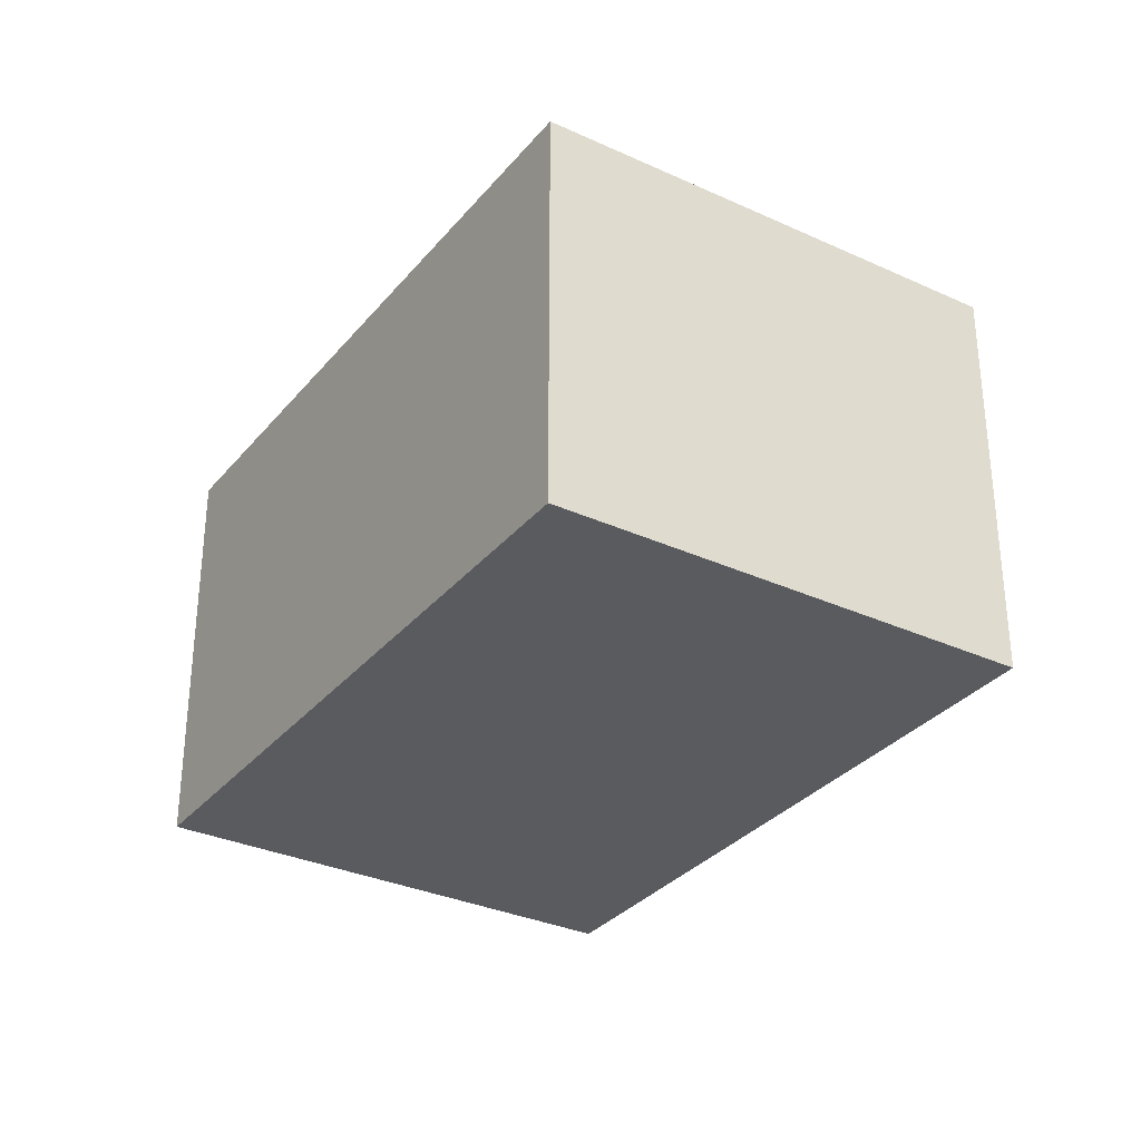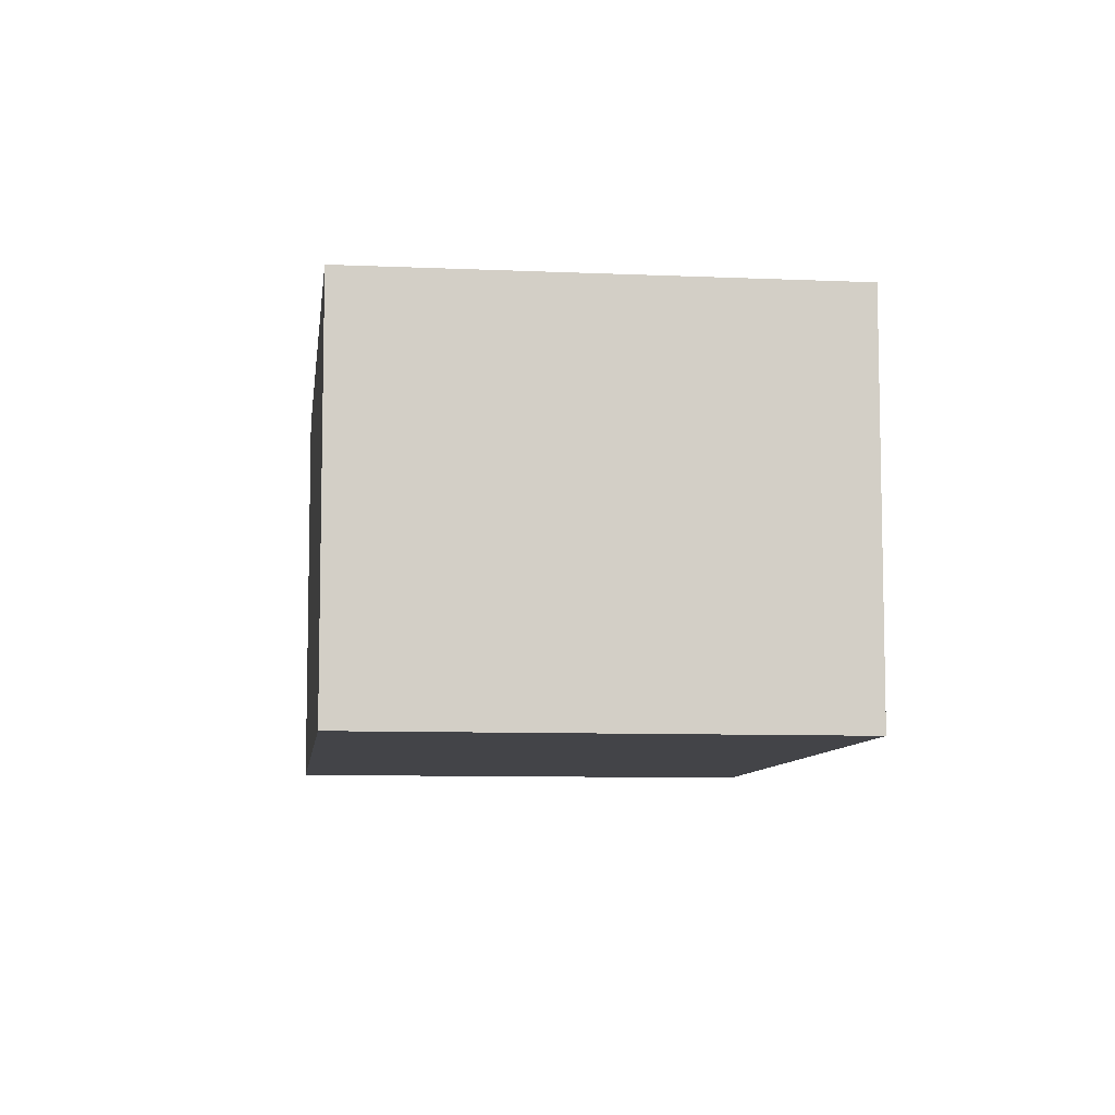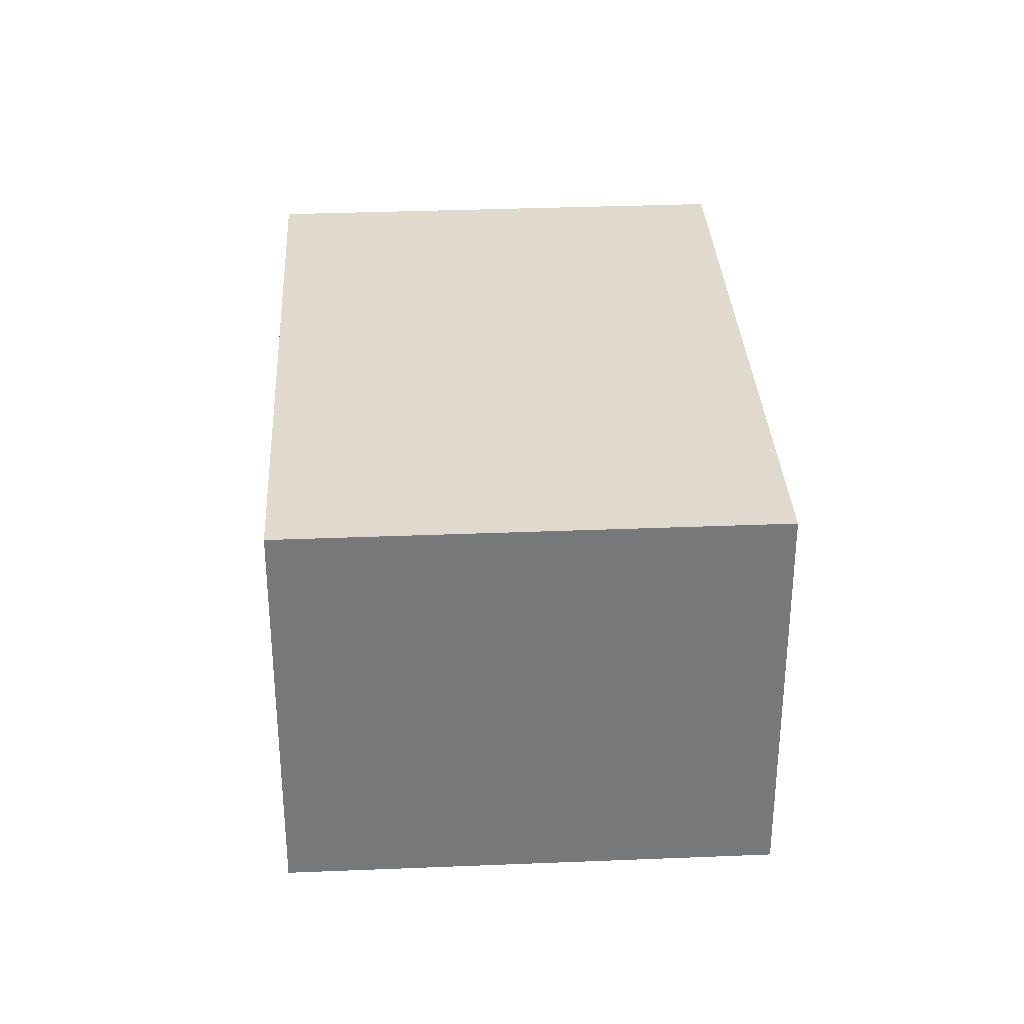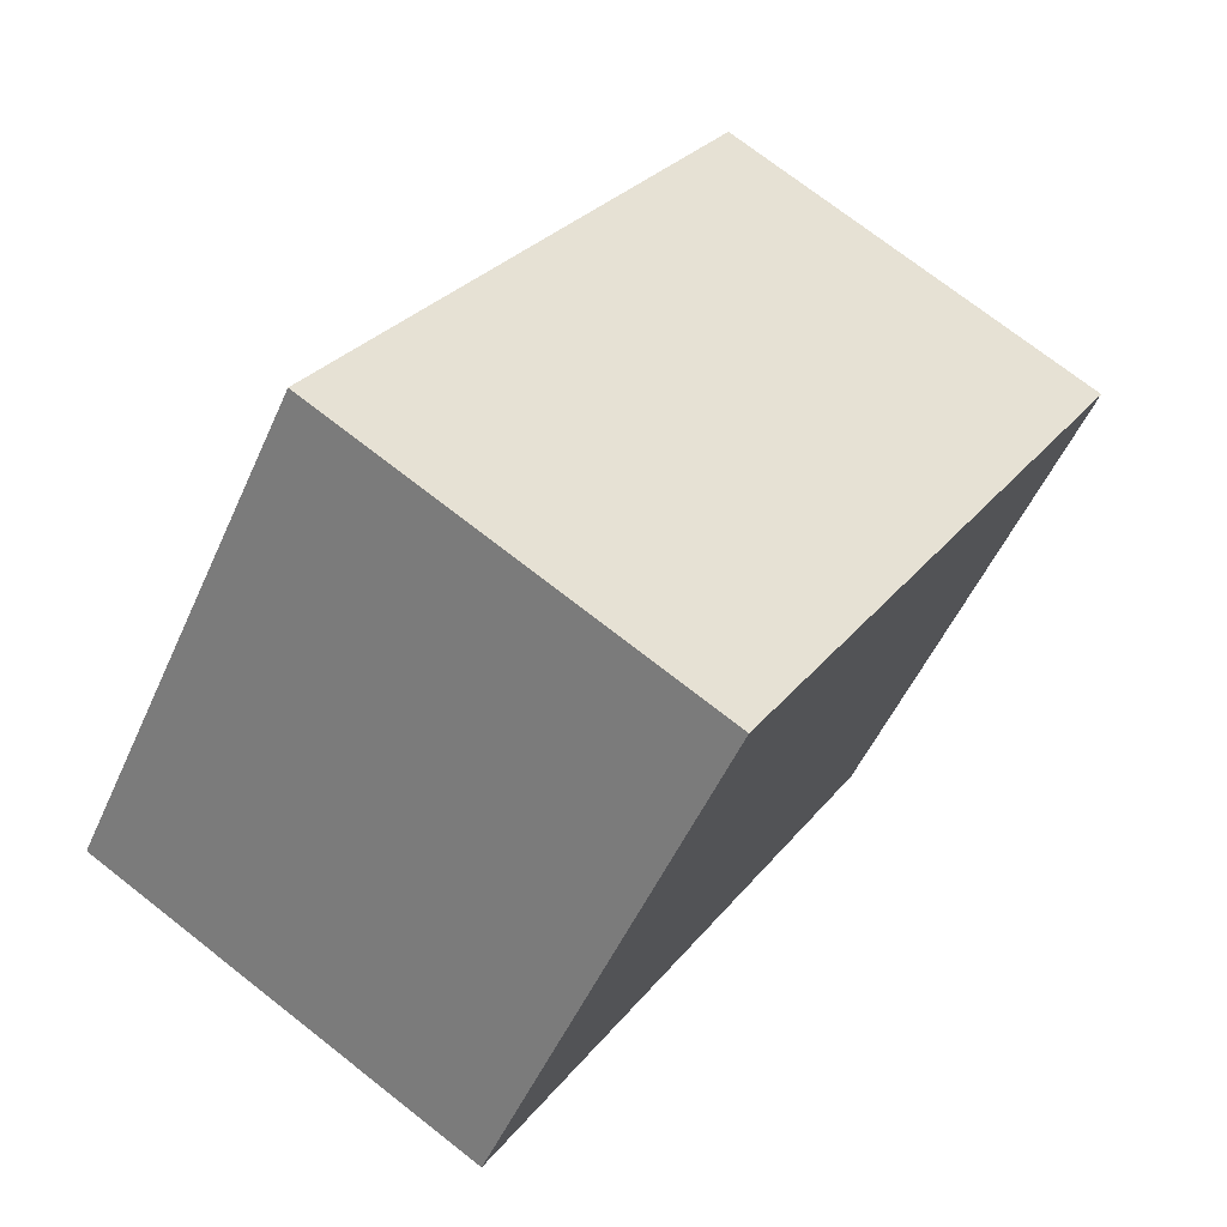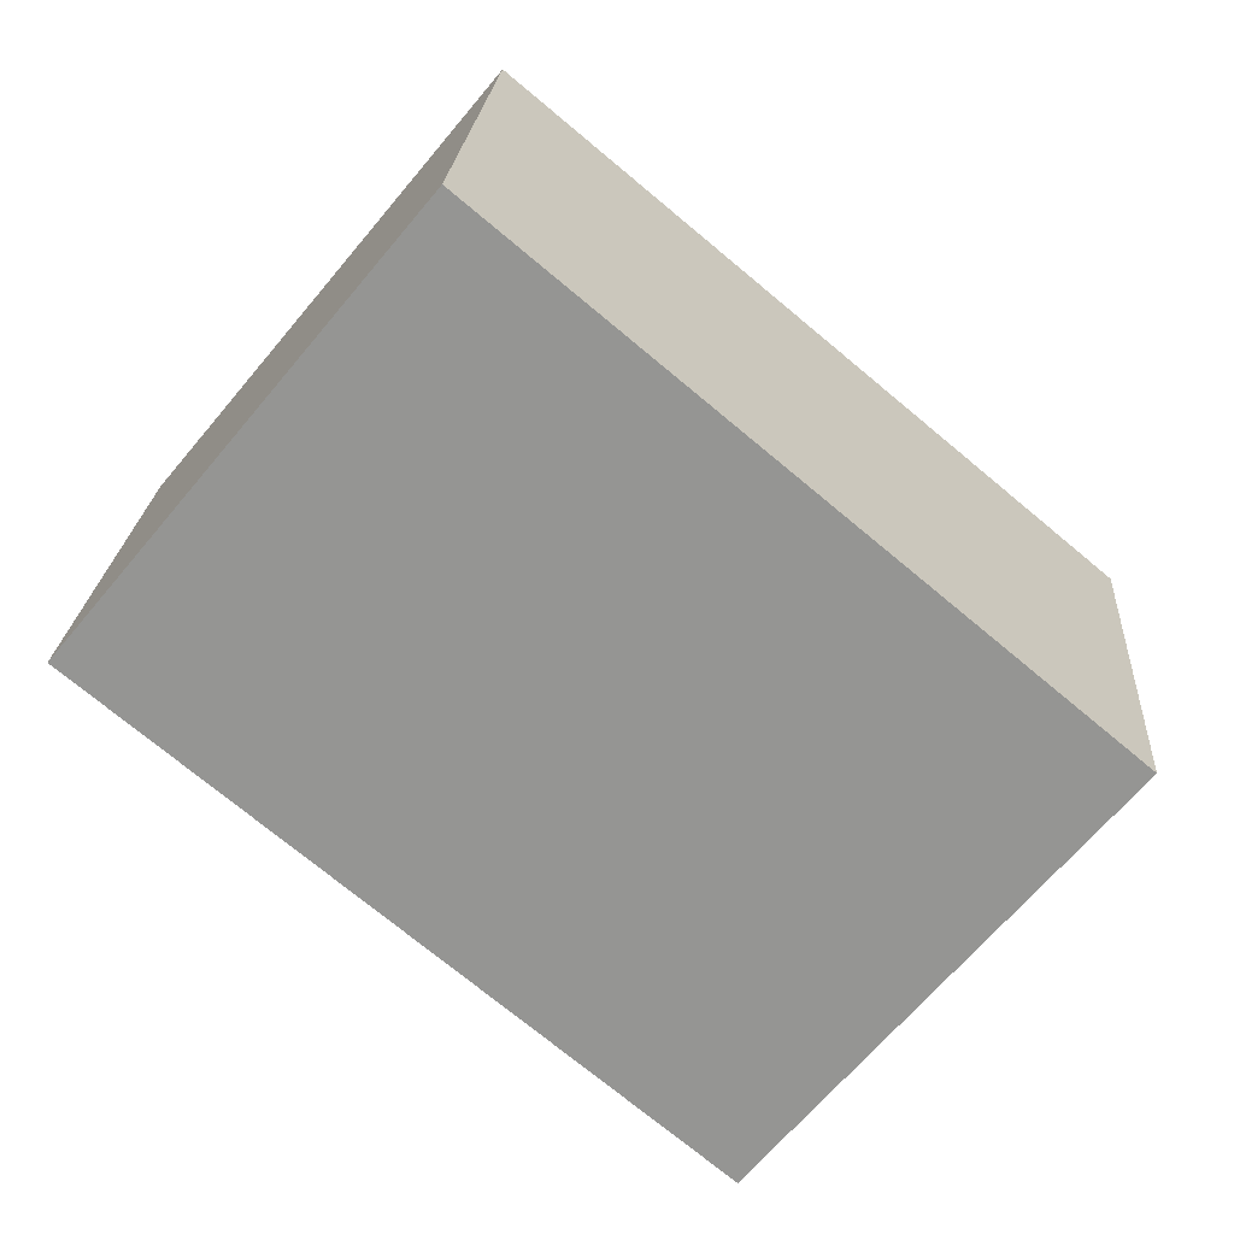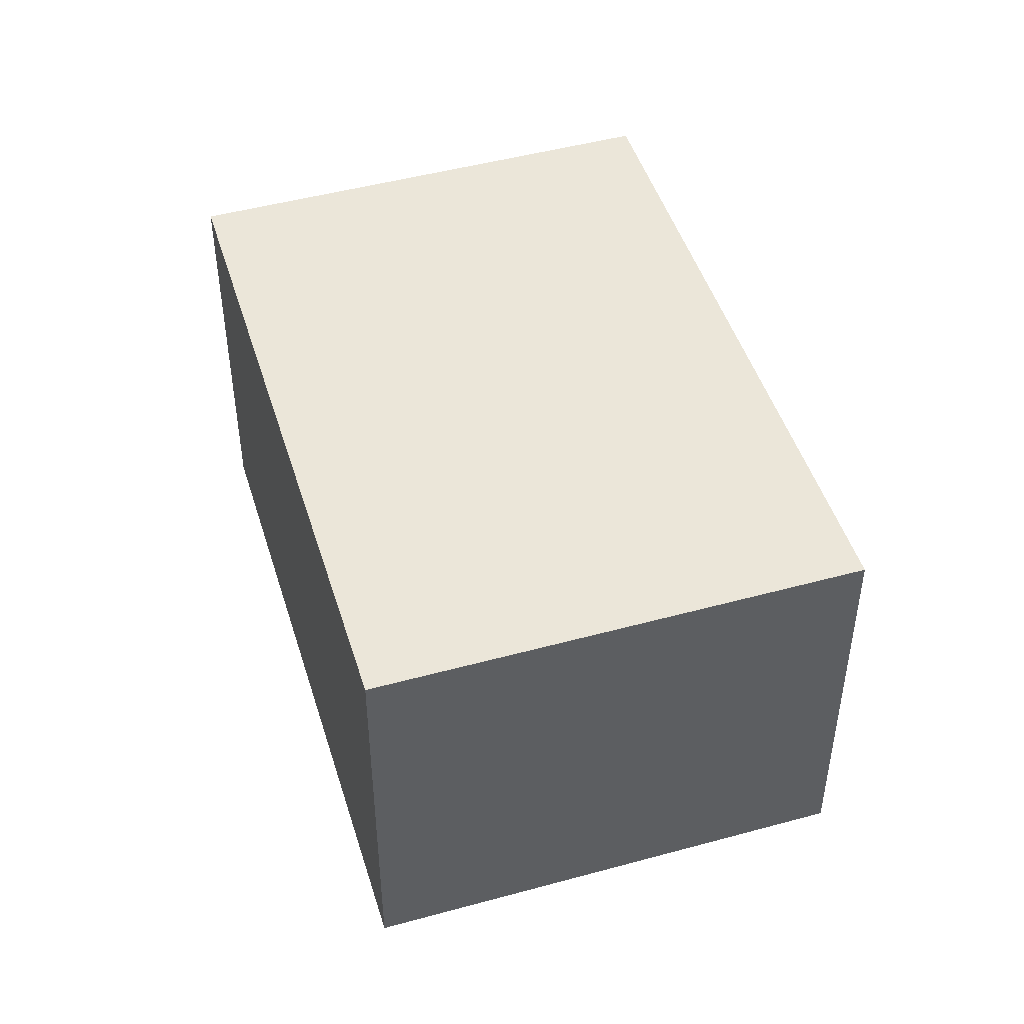
<metadata>
{"format":"obj","ext":"obj","renderer":"f3d","projection":"perspective","resolution":1024,"background":"white","views":[{"elev":-32.0,"azim":-162.3,"up":"+Y"},{"elev":-8.3,"azim":43.4,"up":"+Y"},{"elev":32.9,"azim":47.2,"up":"+Y"},{"elev":72.8,"azim":128.1,"up":"+Z"},{"elev":22.1,"azim":-176.0,"up":"+Z"},{"elev":47.6,"azim":33.3,"up":"+Y"}]}
</metadata>
<code>
v  2.772 8.548 -3.361
v  11.63 8.548 -3.777
v  6.568 8.548 -7.964
v  17.88 8.548 1.389
v  17.42 8.548 1.946
v  11.79 8.548 8.754
v  2.485 8.548 -3.013
v  0 8.548 5.234e-16
v  11.27 8.548 9.383
v  17.88 -8.505e-17 1.389
v  17.42 -1.192e-16 1.946
v  11.79 -5.36e-16 8.754
v  11.27 -5.745e-16 9.383
v  11.63 2.313e-16 -3.777
v  6.568 4.877e-16 -7.964
v  2.772 2.058e-16 -3.361
v  0 0 0
v  2.485 1.845e-16 -3.013
g defaultobject
f 1 2 3
f 2 1 4
f 4 1 5
f 5 1 6
f 6 1 7
f 6 7 8
f 6 8 9
f 5 10 4
f 10 5 6
f 10 6 11
f 11 6 12
f 12 6 9
f 12 9 13
f 10 2 4
f 2 10 3
f 3 10 14
f 3 14 15
f 15 1 3
f 1 15 7
f 7 15 8
f 8 15 16
f 8 16 17
f 17 16 18
f 17 9 8
f 9 17 13
f 14 16 15
f 16 14 10
f 16 10 18
f 18 10 17
f 17 10 11
f 17 11 12
f 17 12 13

</code>
